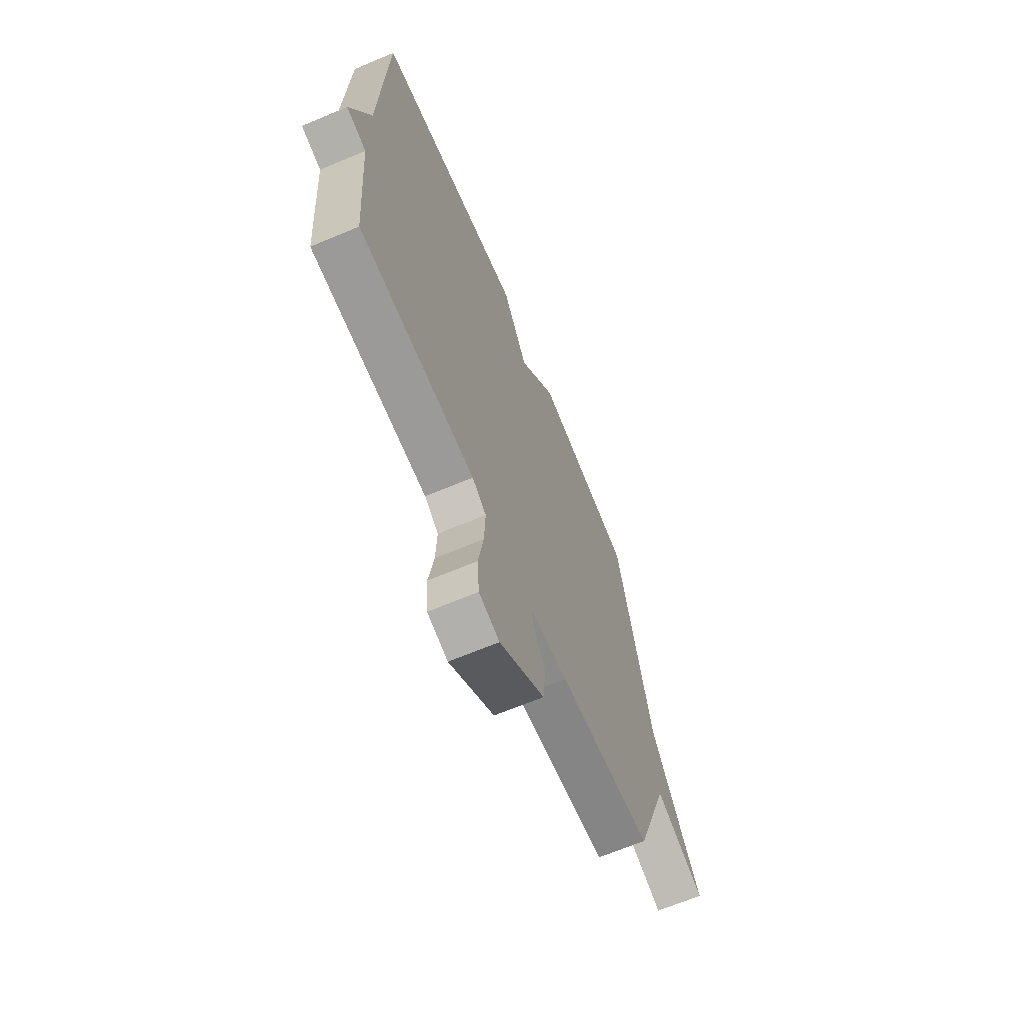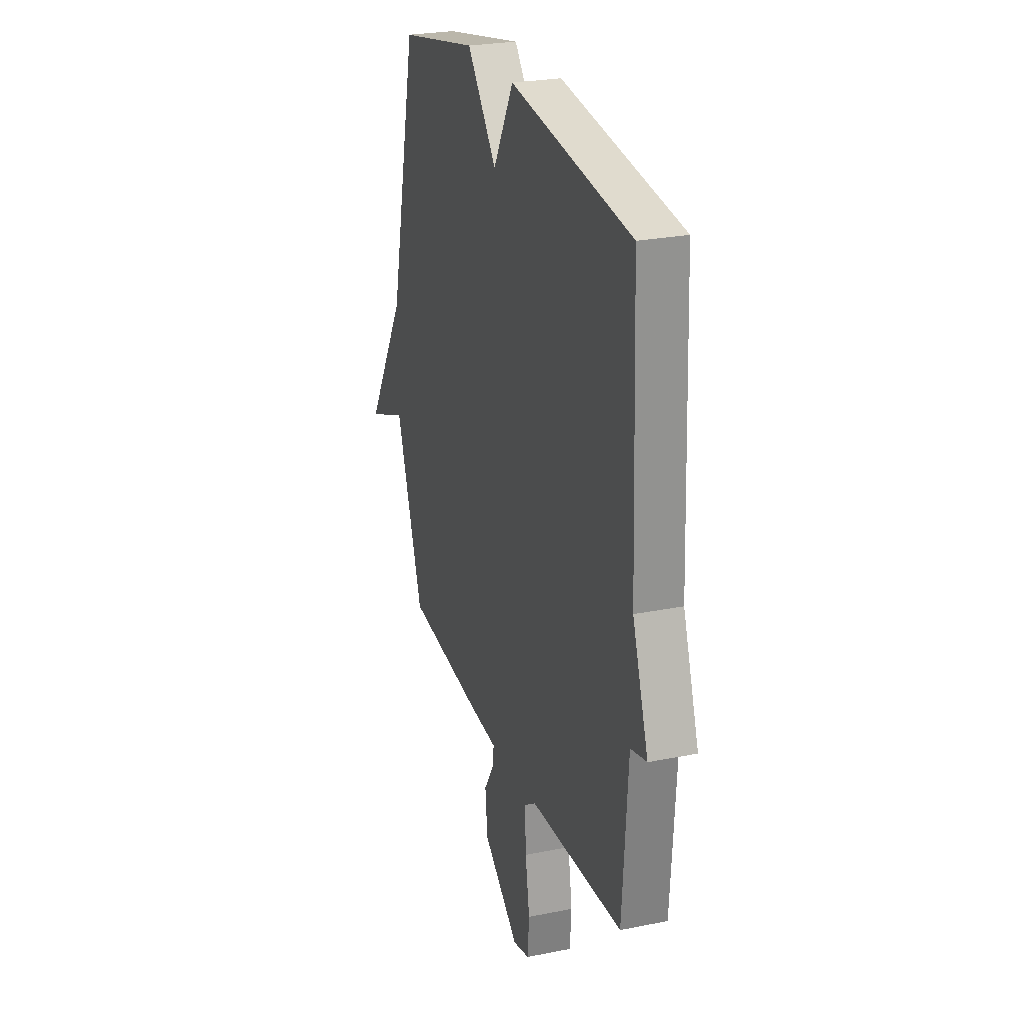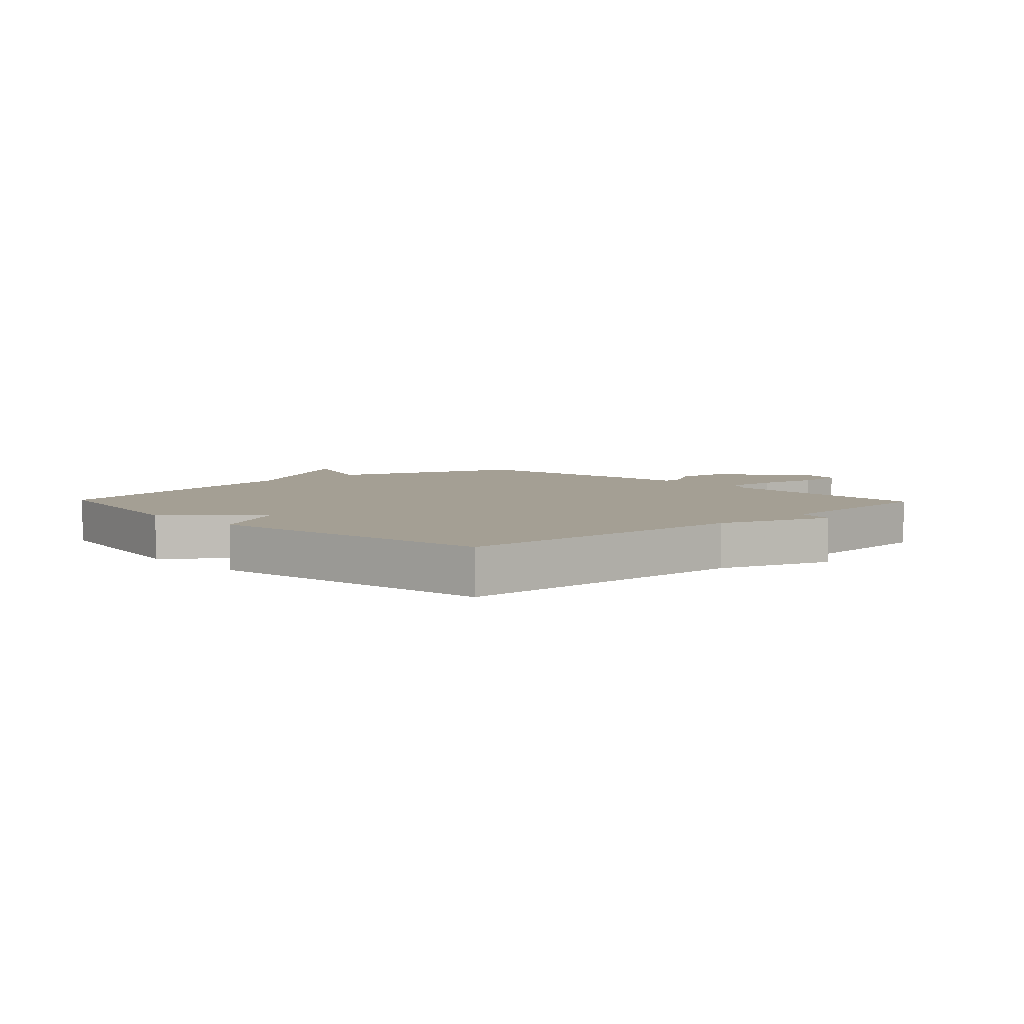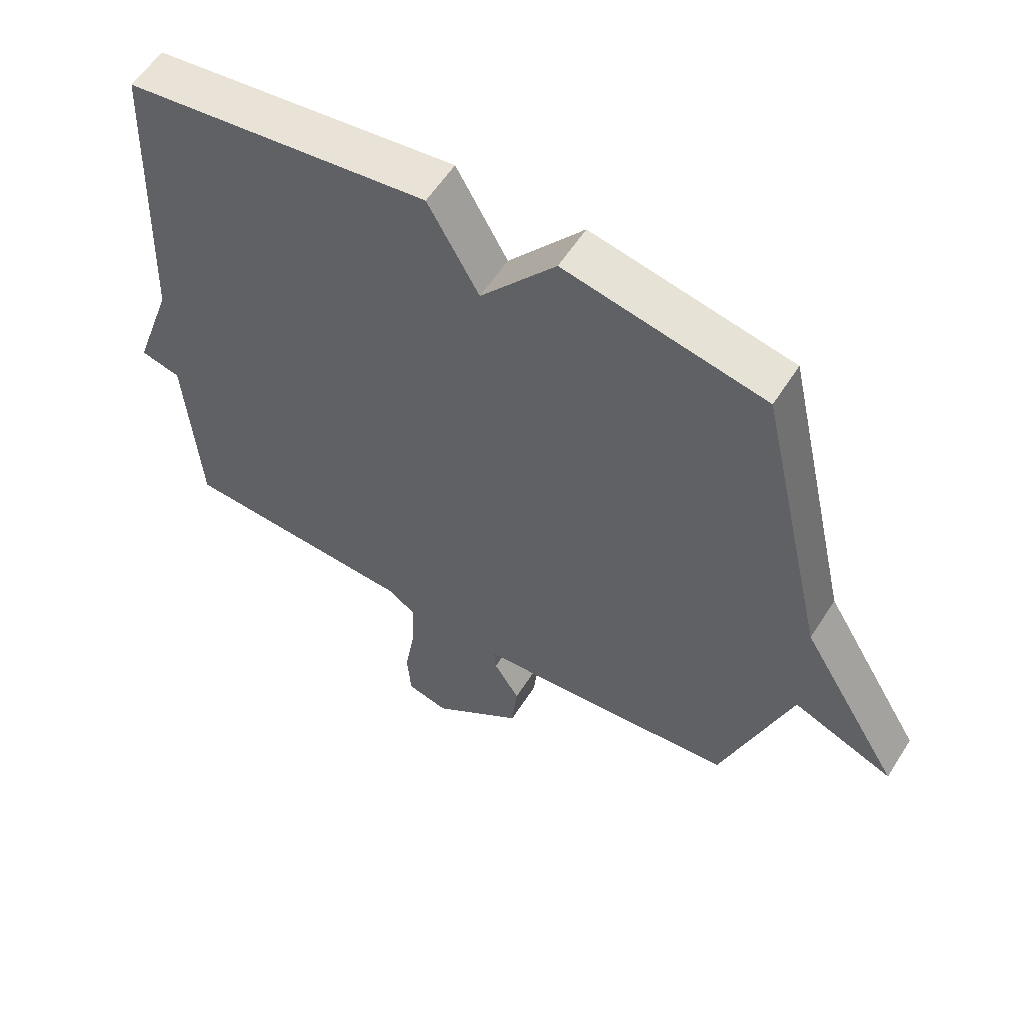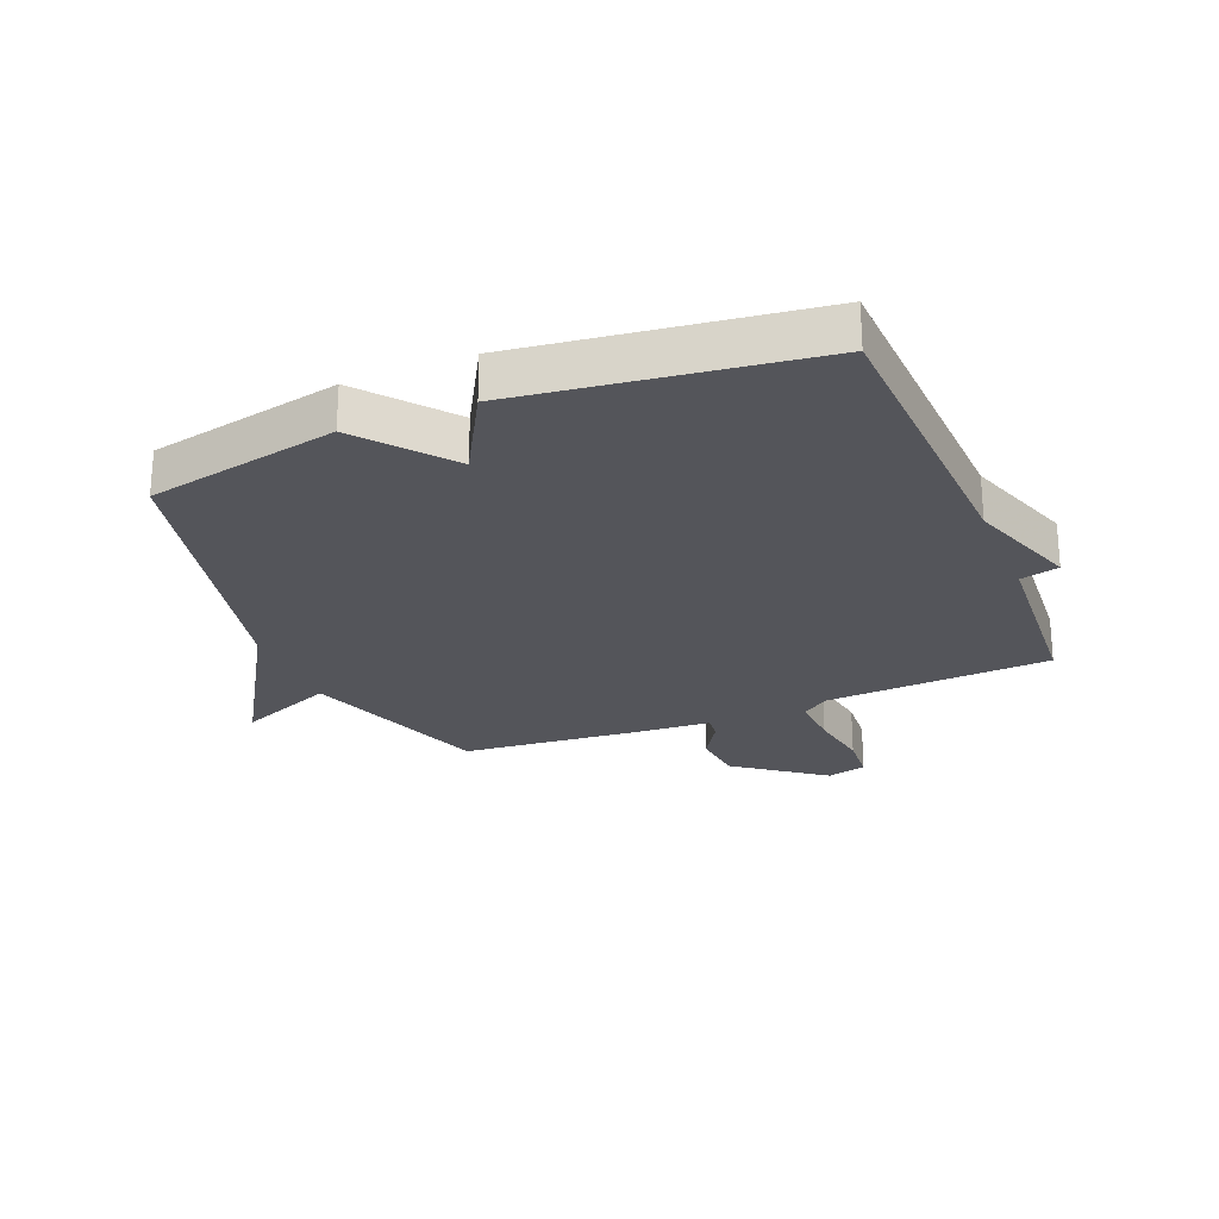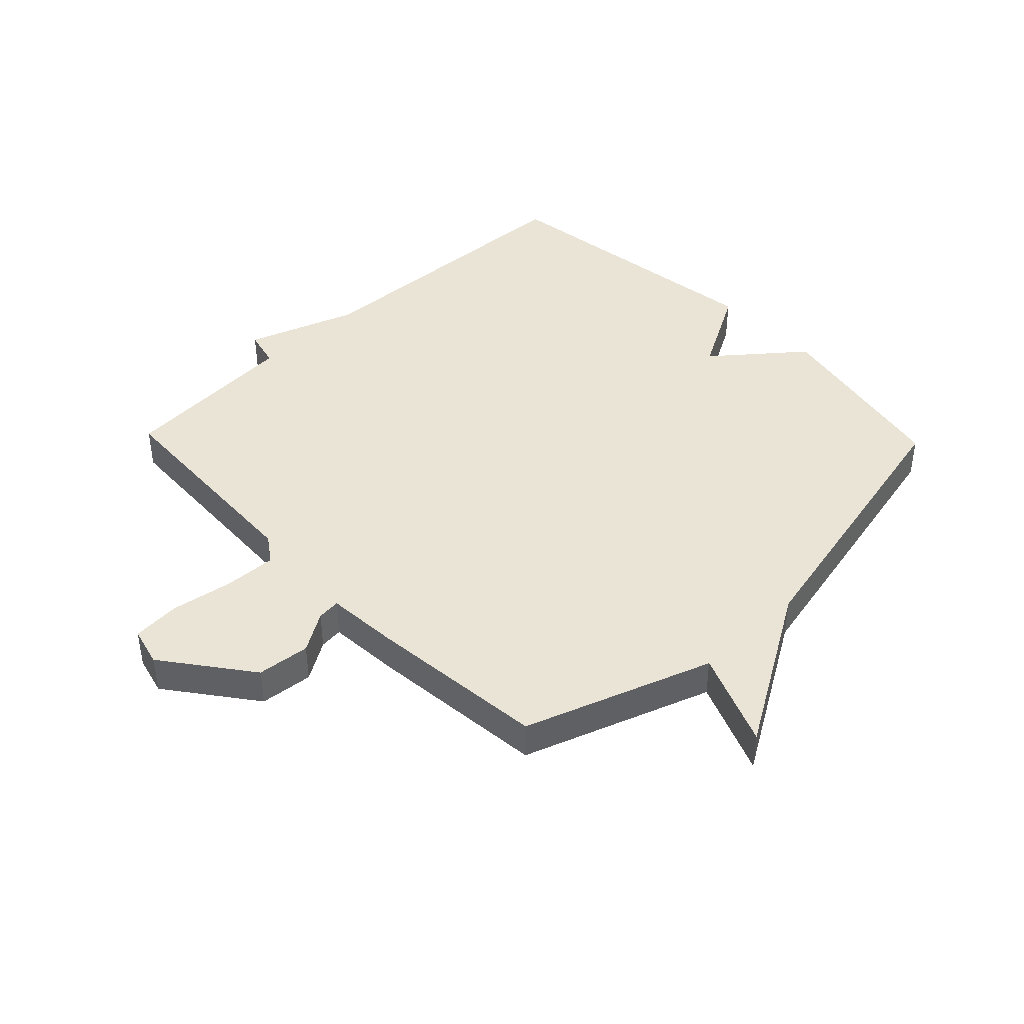
<metadata>
{"format":"obj","ext":"obj","renderer":"f3d","projection":"perspective","resolution":1024,"background":"white","views":[{"elev":-66.7,"azim":112.9,"up":"+Z"},{"elev":25.7,"azim":72.1,"up":"+Z"},{"elev":5.5,"azim":46.3,"up":"+Y"},{"elev":57.5,"azim":-147.8,"up":"+Z"},{"elev":-25.0,"azim":22.3,"up":"+Y"},{"elev":42.5,"azim":-133.9,"up":"+Y"}]}
</metadata>
<code>
v -0.5 0.07 -0.5
v -0.61 0.07 -0.186
v -0.77 0.07 -0.251
v -0.61 0.07 0.014
v -0.5 0.07 0.5
v -0.183 0.07 0.564
v -0.064 0.07 0.419
v 0.017 0.07 0.564
v 0.5 0.07 0.5
v 0.521 0.07 0.003
v 0.585 0.07 -0.181
v 0.521 0.07 -0.197
v 0.5 0.07 -0.5
v 0.126 0.07 -0.52
v 0.081 0.07 -0.551
v 0.085 0.07 -0.639
v 0.102 0.07 -0.743
v 0.096 0.07 -0.823
v 0.03 0.07 -0.84
v -0.115 0.07 -0.731
v -0.124 0.07 -0.642
v -0.083 0.07 -0.576
v -0.079 0.07 -0.537
v -0.199 0.07 -0.529
v -0.5 0 -0.5
v -0.61 0 -0.186
v -0.77 0 -0.251
v -0.61 0 0.014
v -0.5 0 0.5
v -0.183 0 0.564
v -0.064 0 0.419
v 0.017 0 0.564
v 0.5 0 0.5
v 0.521 0 0.003
v 0.585 0 -0.181
v 0.521 0 -0.197
v 0.5 0 -0.5
v 0.126 0 -0.52
v 0.081 0 -0.551
v 0.085 0 -0.639
v 0.102 0 -0.743
v 0.096 0 -0.823
v 0.03 0 -0.84
v -0.115 0 -0.731
v -0.124 0 -0.642
v -0.083 0 -0.576
v -0.079 0 -0.537
v -0.199 0 -0.529
f 23 24 1 2
f 20 21 22
f 19 20 22
f 18 19 22
f 17 18 22
f 16 17 22
f 15 16 22 23
f 14 15 23 2
f 12 13 14 2
f 10 11 12 2
f 7 8 9 10
f 4 5 6 7
f 2 3 4 7
f 2 7 10
f 26 25 48 47
f 46 45 44
f 46 44 43
f 46 43 42
f 46 42 41
f 46 41 40
f 47 46 40 39
f 26 47 39 38
f 26 38 37 36
f 26 36 35 34
f 34 33 32 31
f 31 30 29 28
f 31 28 27 26
f 34 31 26
f 1 25 26 2
f 2 26 27 3
f 3 27 28 4
f 4 28 29 5
f 5 29 30 6
f 6 30 31 7
f 7 31 32 8
f 8 32 33 9
f 9 33 34 10
f 10 34 35 11
f 11 35 36 12
f 12 36 37 13
f 13 37 38 14
f 14 38 39 15
f 15 39 40 16
f 16 40 41 17
f 17 41 42 18
f 18 42 43 19
f 19 43 44 20
f 20 44 45 21
f 21 45 46 22
f 22 46 47 23
f 23 47 48 24
f 24 48 25 1

</code>
